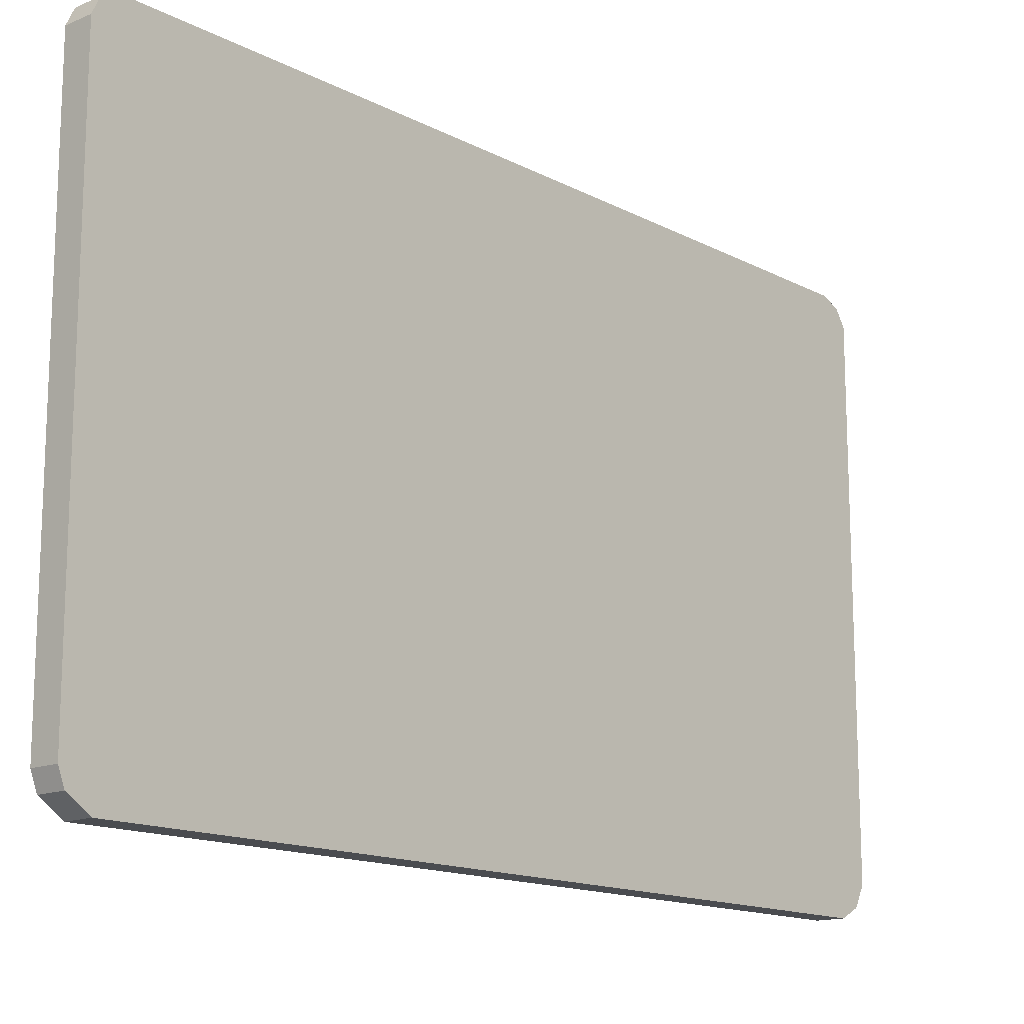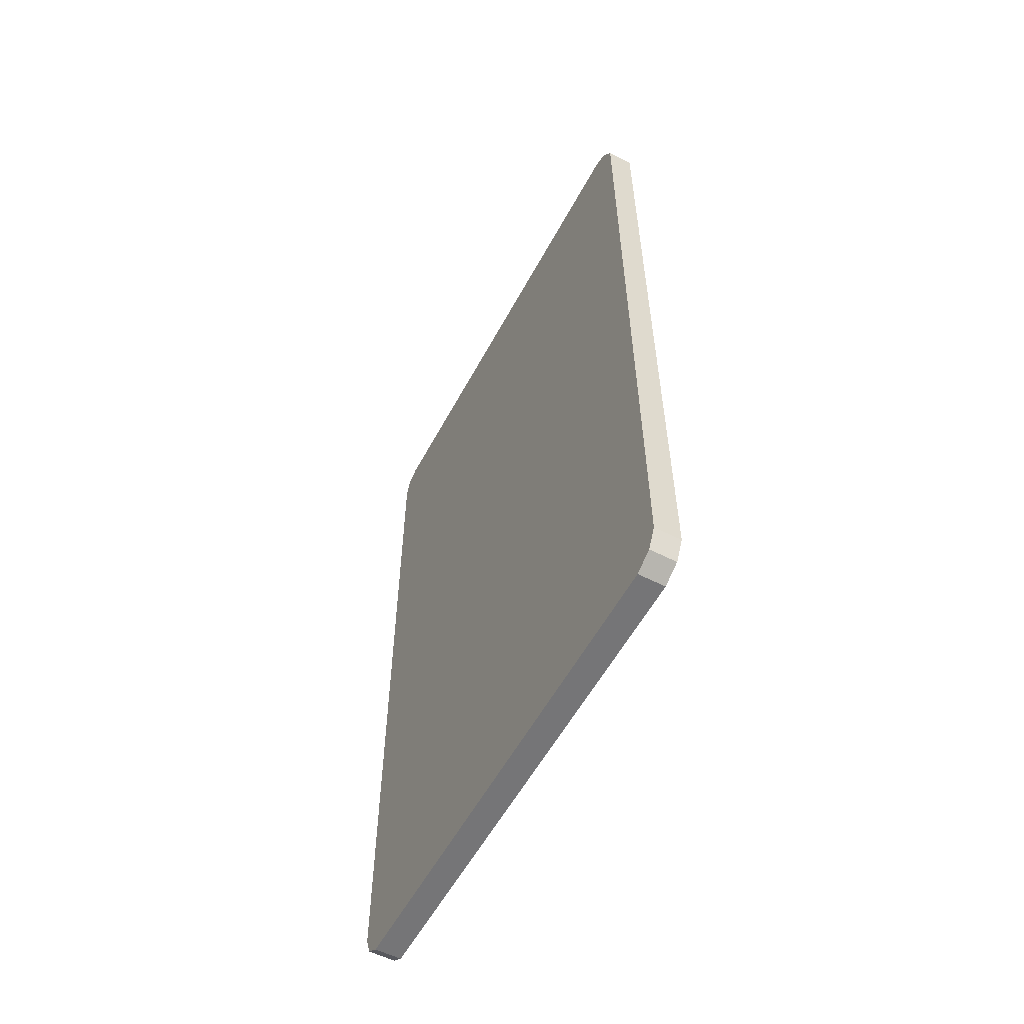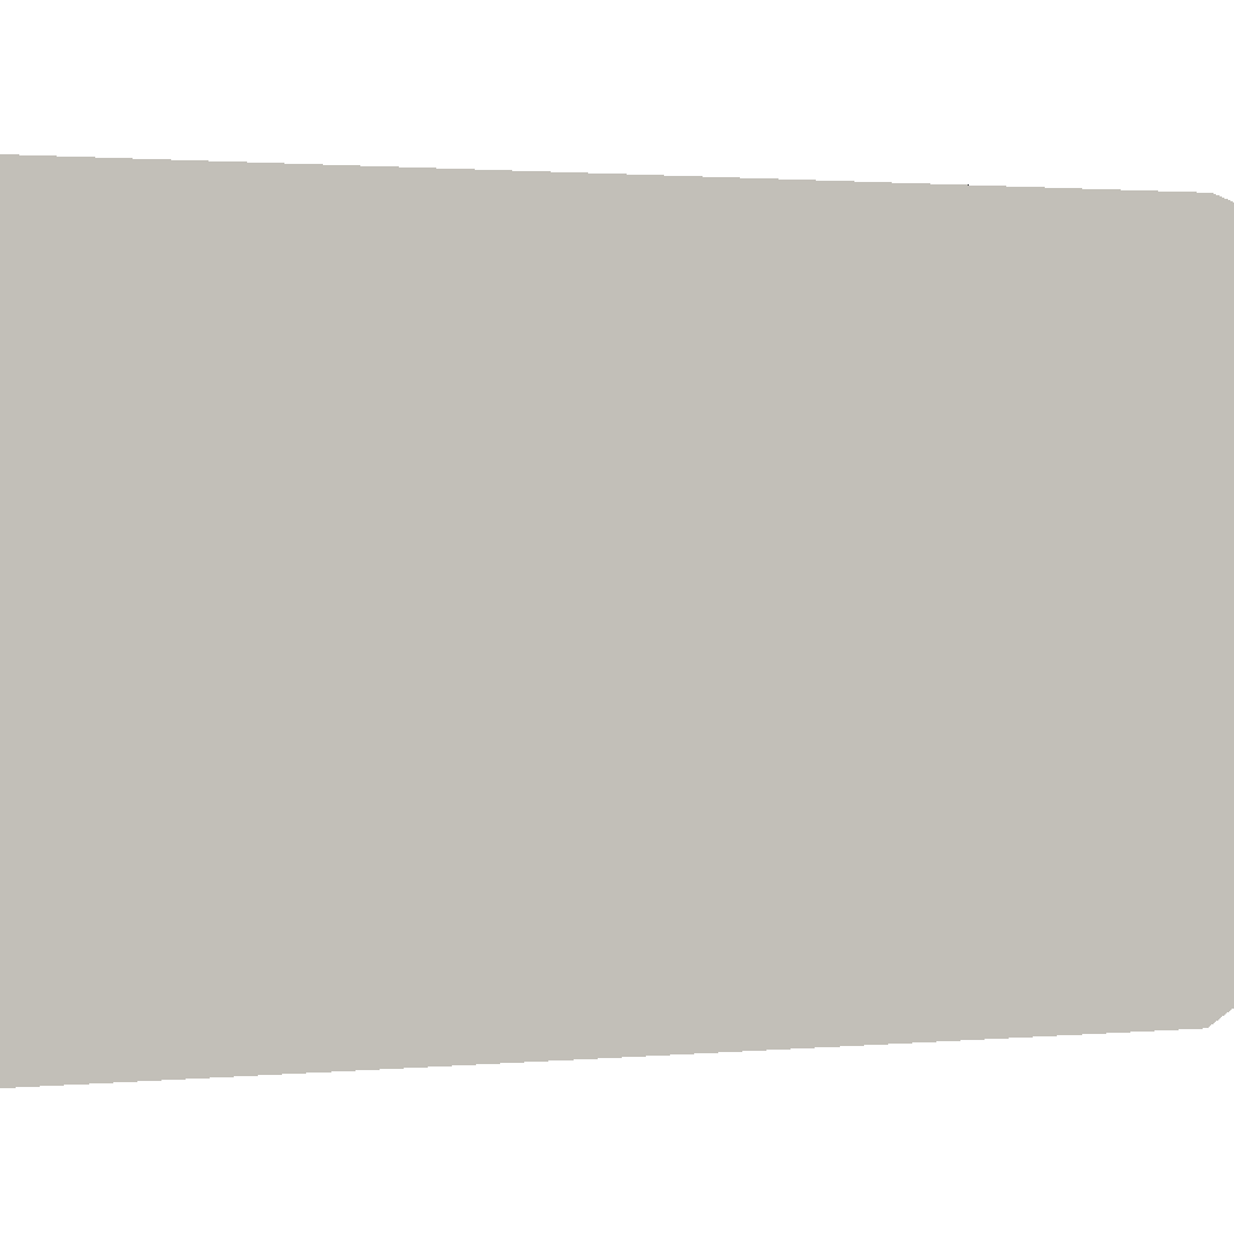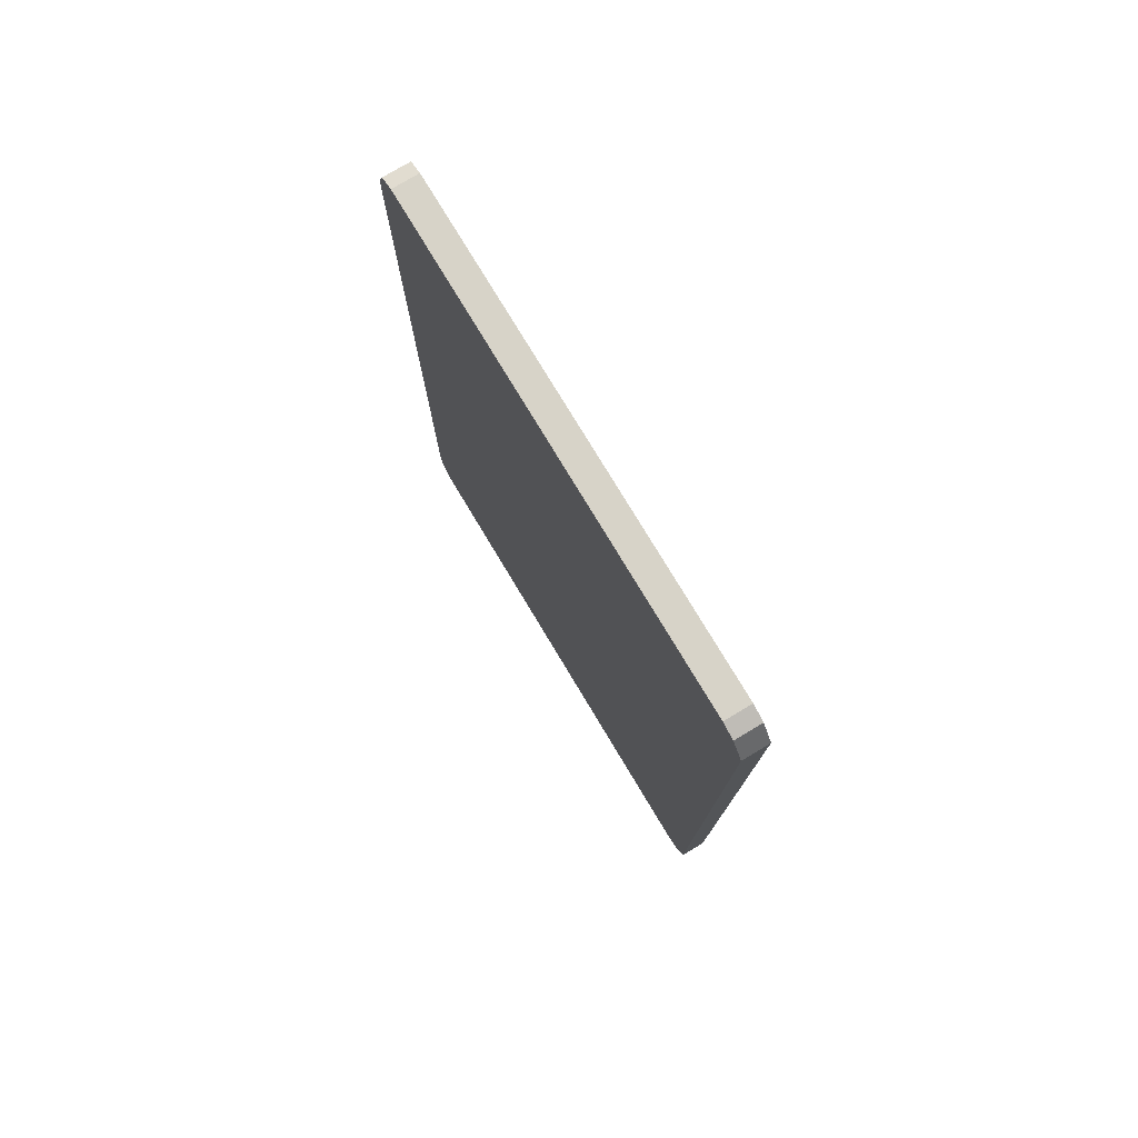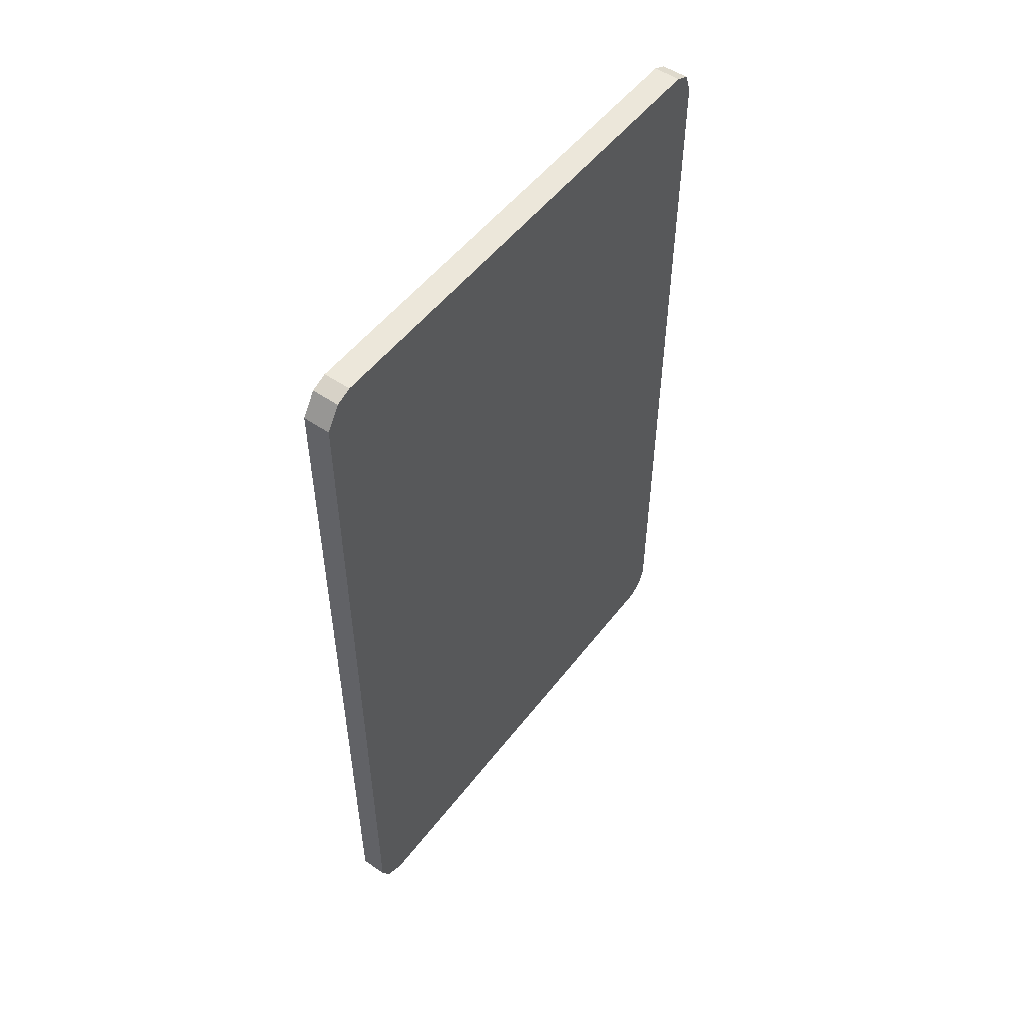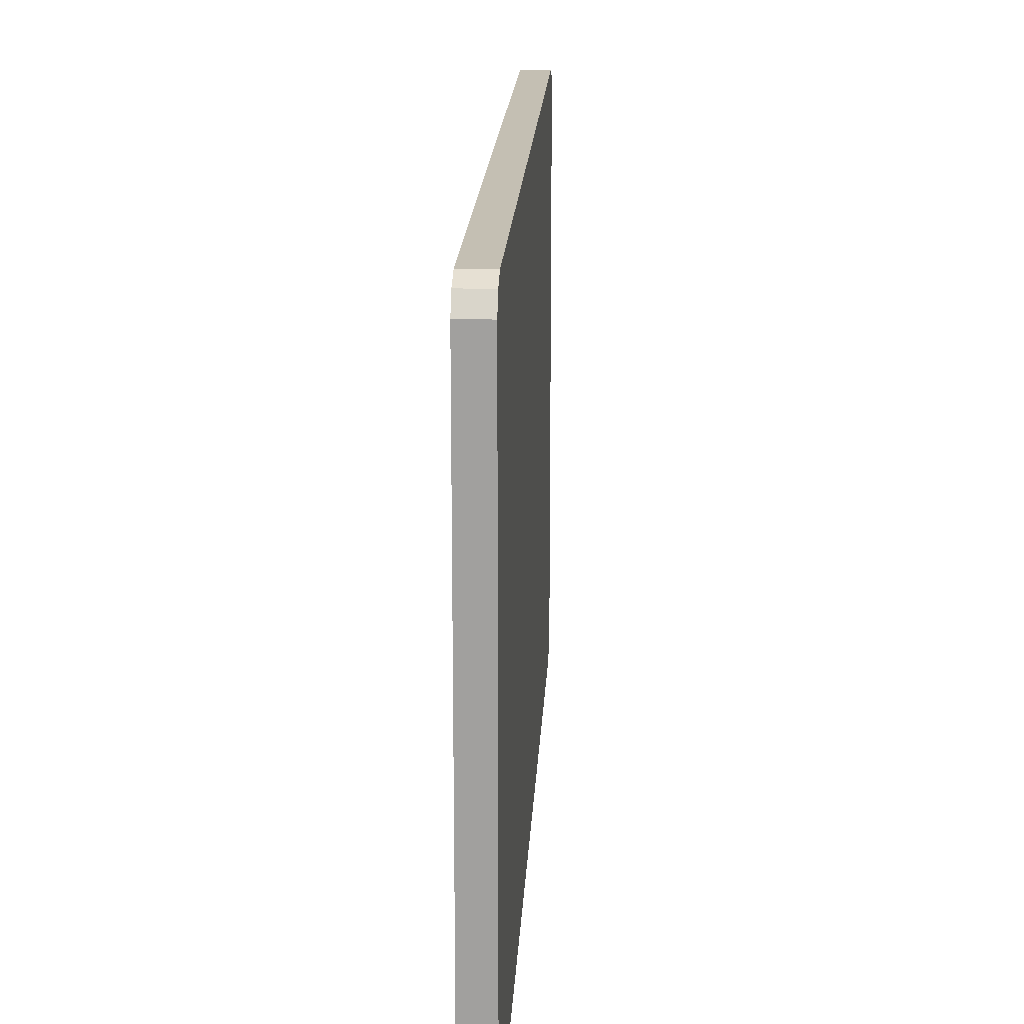
<metadata>
{"format":"obj","ext":"obj","renderer":"f3d","projection":"perspective","resolution":1024,"background":"white","views":[{"elev":-14.7,"azim":41.8,"up":"+Y"},{"elev":-56.6,"azim":-28.0,"up":"+Z"},{"elev":1.8,"azim":-106.2,"up":"+Y"},{"elev":76.9,"azim":-31.0,"up":"+Z"},{"elev":52.1,"azim":36.5,"up":"+Z"},{"elev":17.7,"azim":-177.1,"up":"+Y"}]}
</metadata>
<code>
o Cube_Cube.001
v -0.02071 -0.1983 0.3225
v -0.02071 0.2036 0.3215
v -0.02071 -0.2014 -0.3194
v -0.02071 0.2036 -0.3193
v -0.000331 -0.1983 0.3225
v -0.000331 0.2036 0.3215
v -0.000331 -0.2014 -0.3194
v -0.000331 0.2036 -0.3193
v -0.02071 -0.2092 -0.3049
v -0.02071 -0.2092 0.3058
v -0.02071 0.2092 0.3058
v -0.02071 0.2092 -0.3049
v -0.000331 -0.2092 0.3058
v -0.000331 -0.2092 -0.3049
v -0.000331 0.2092 -0.3049
v -0.000331 0.2092 0.3058
v -0.02071 -0.1863 0.3271
v -0.02071 0.1918 0.3271
v -0.02071 0.1918 -0.3271
v -0.02071 -0.1863 -0.3271
v -0.000331 0.1918 -0.3271
v -0.000331 -0.1863 -0.3271
v -0.000331 0.1918 0.3271
v -0.000331 -0.1863 0.3271
v -0.000331 0.1918 -0.3049
v -0.000331 -0.1863 -0.3049
v -0.000331 0.1918 0.3058
v -0.000331 -0.1863 0.3058
v -0.02071 0.1918 0.3058
v -0.02071 -0.1863 0.3058
v -0.02071 0.1918 -0.3049
v -0.02071 -0.1863 -0.3049
f 31 12 4 19
f 19 4 8 21
f 27 16 6 23
f 23 6 2 18
f 10 13 5 1
f 16 11 2 6
f 8 4 12 15
f 15 12 11 16
f 3 7 14 9
f 9 14 13 10
f 21 8 15 25
f 25 15 16 27
f 18 2 11 29
f 29 11 12 31
f 10 30 32 9
f 30 29 31 32
f 1 17 30 10
f 17 18 29 30
f 14 26 28 13
f 26 25 27 28
f 7 22 26 14
f 22 21 25 26
f 5 24 17 1
f 24 23 18 17
f 13 28 24 5
f 28 27 23 24
f 3 20 22 7
f 20 19 21 22
f 9 32 20 3
f 32 31 19 20

</code>
